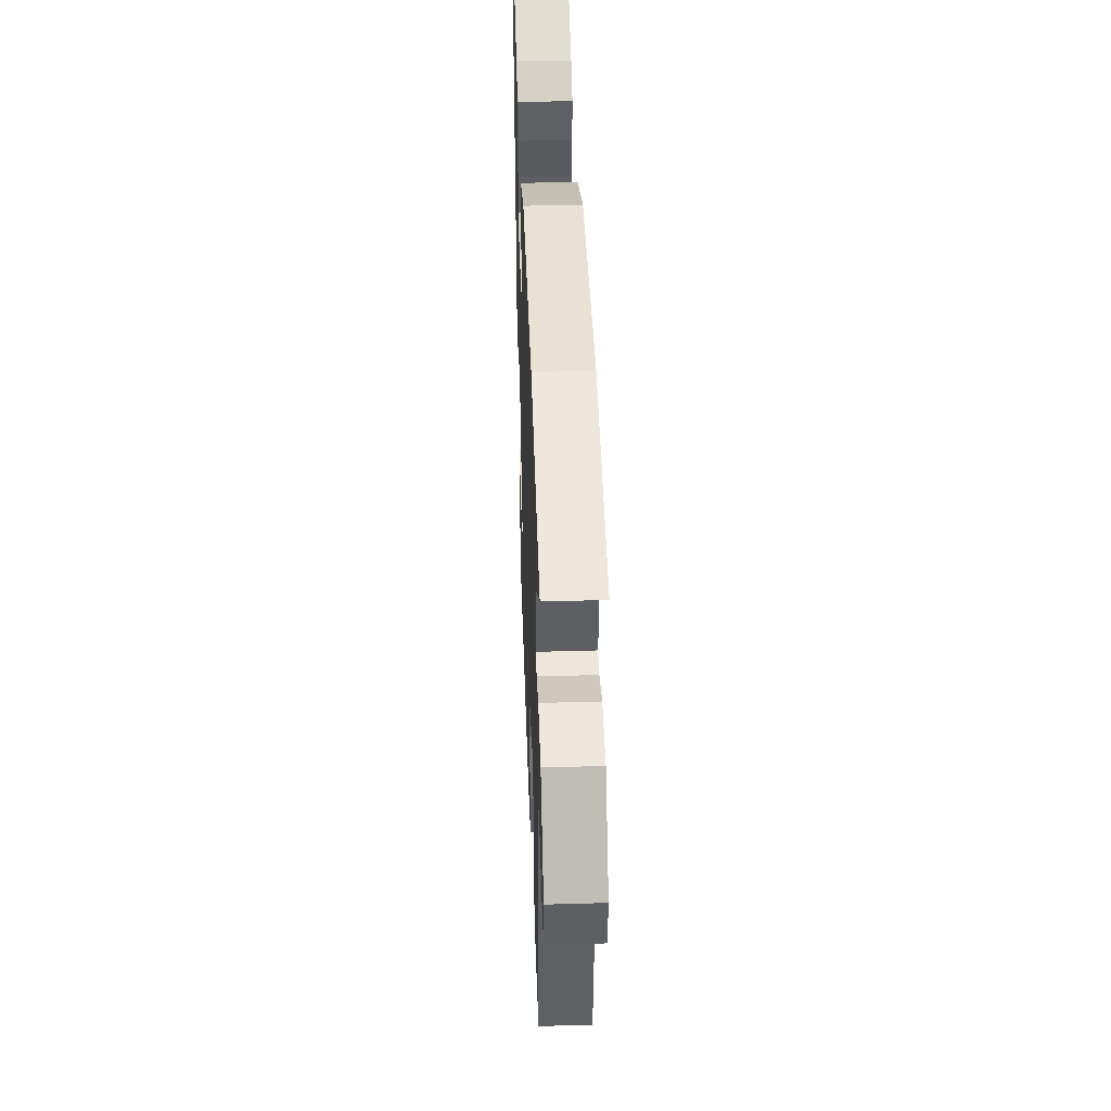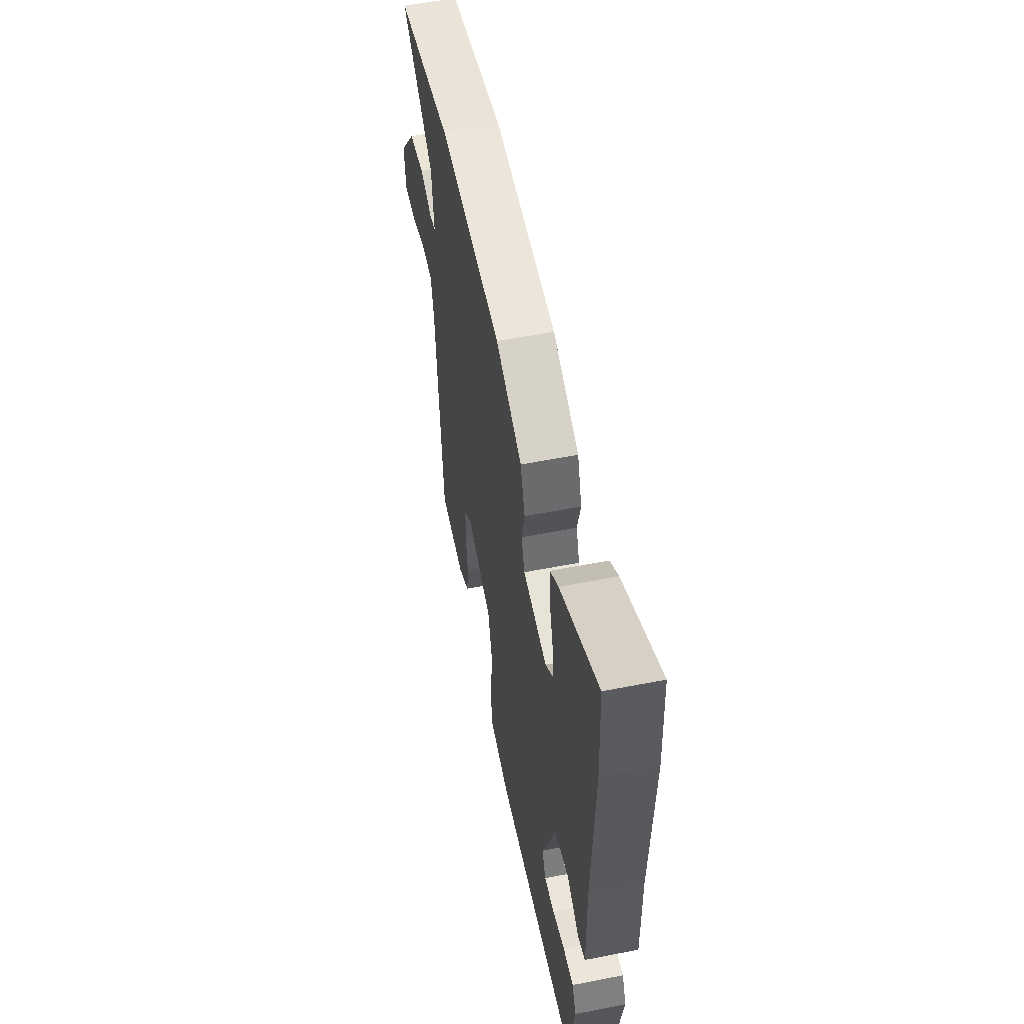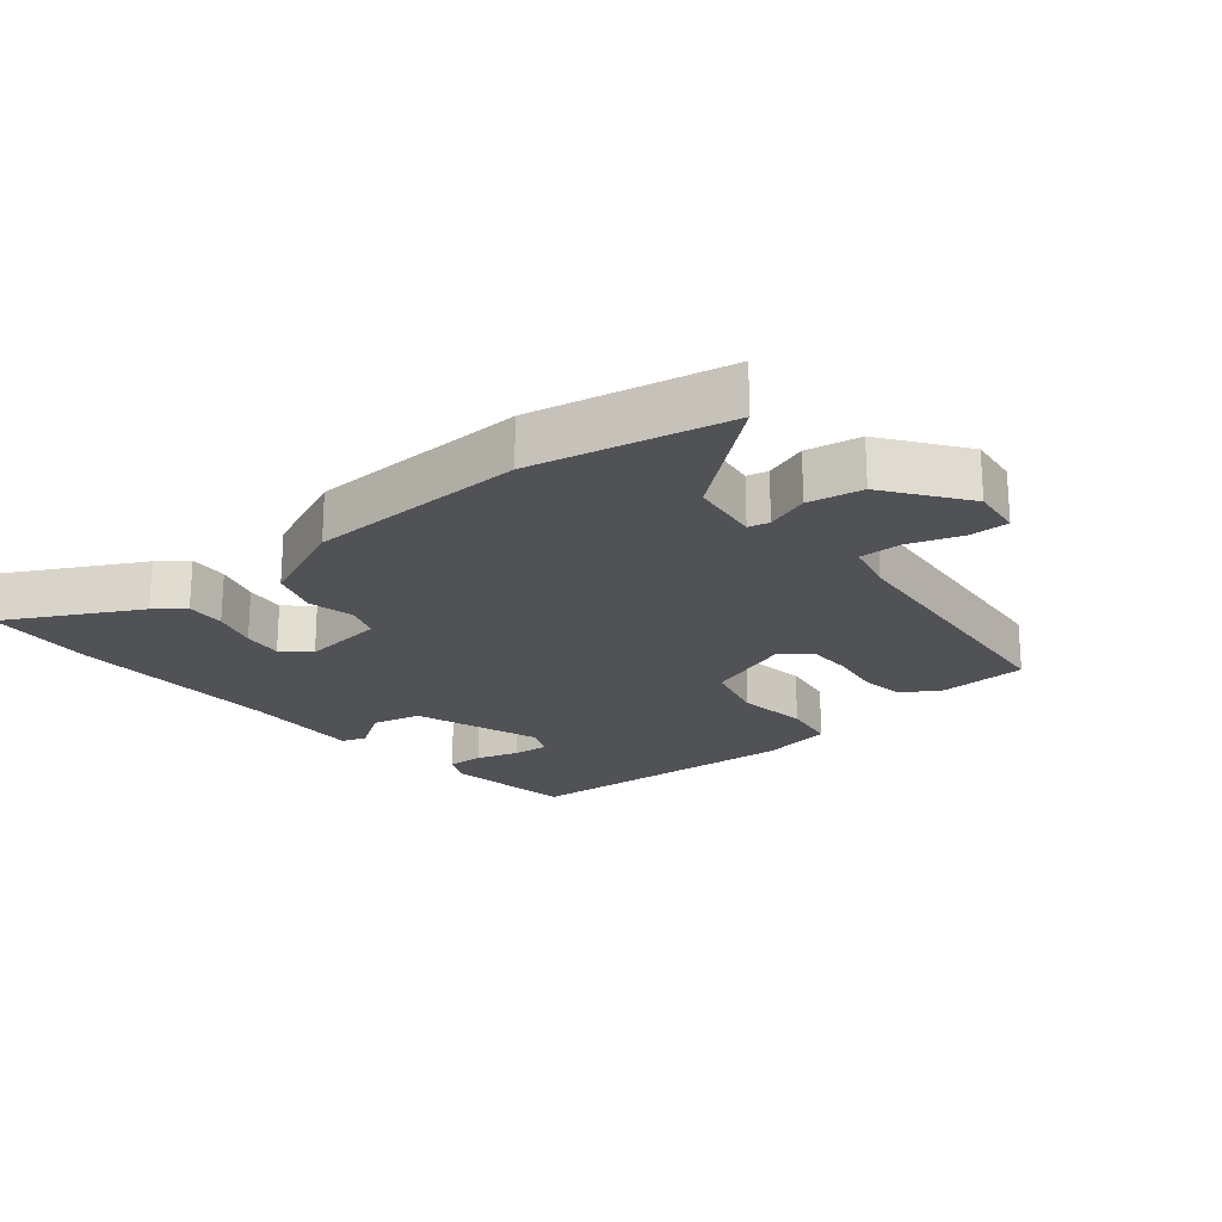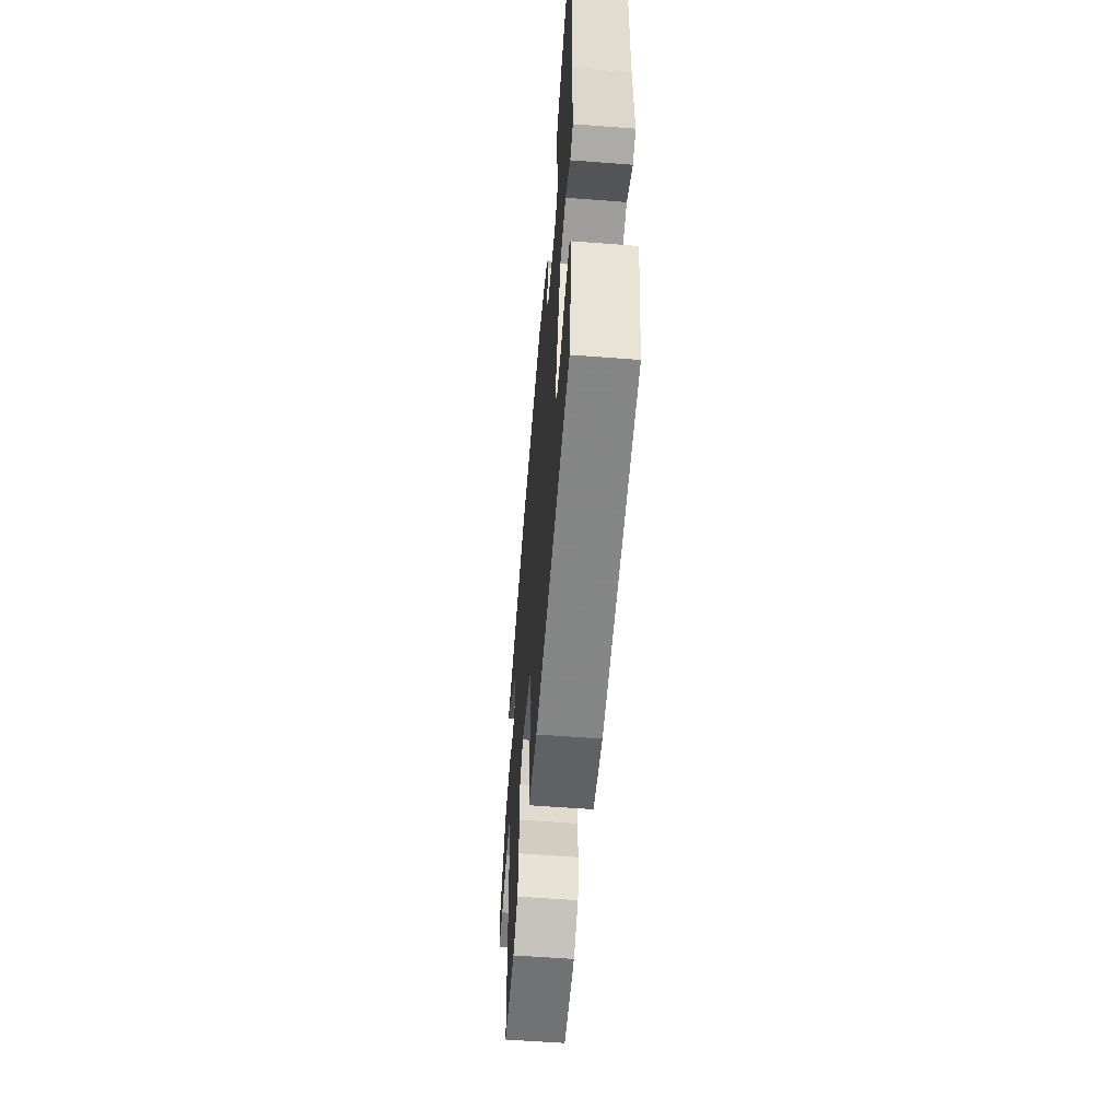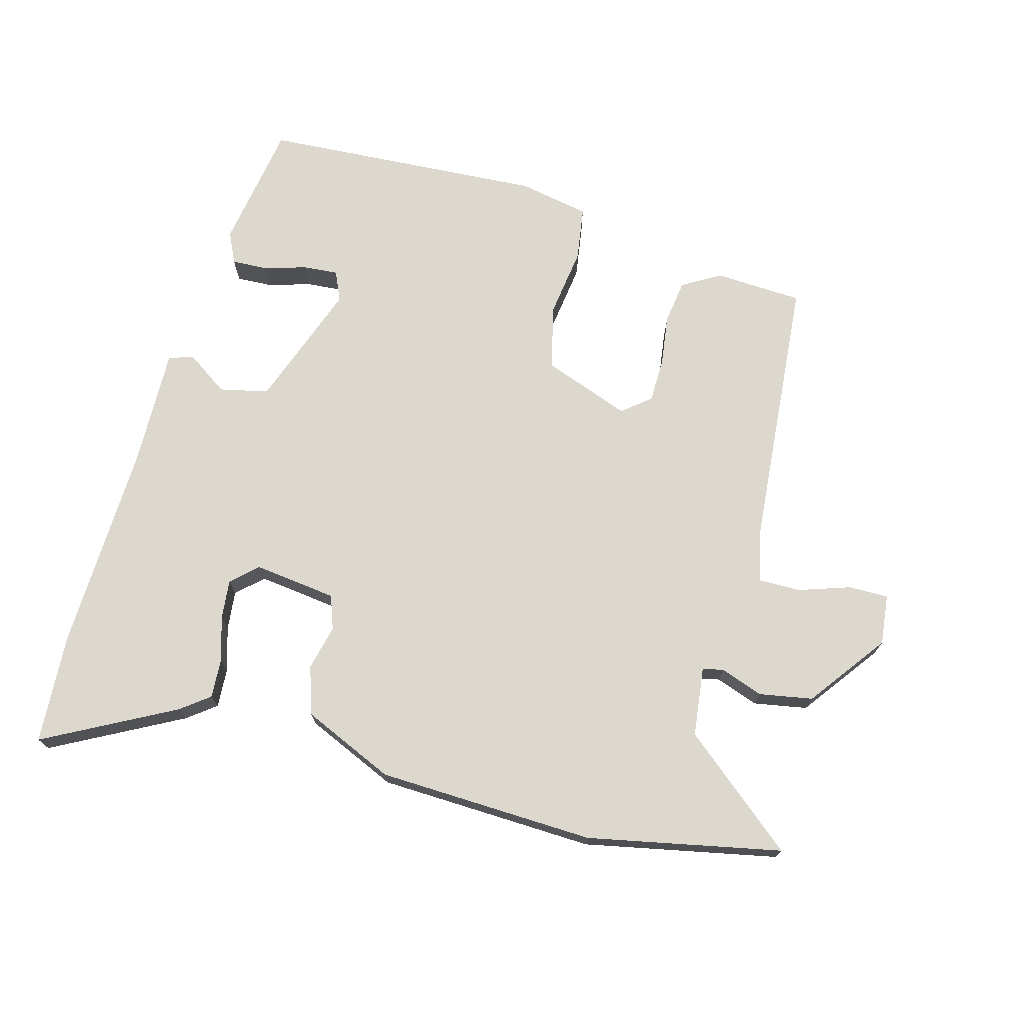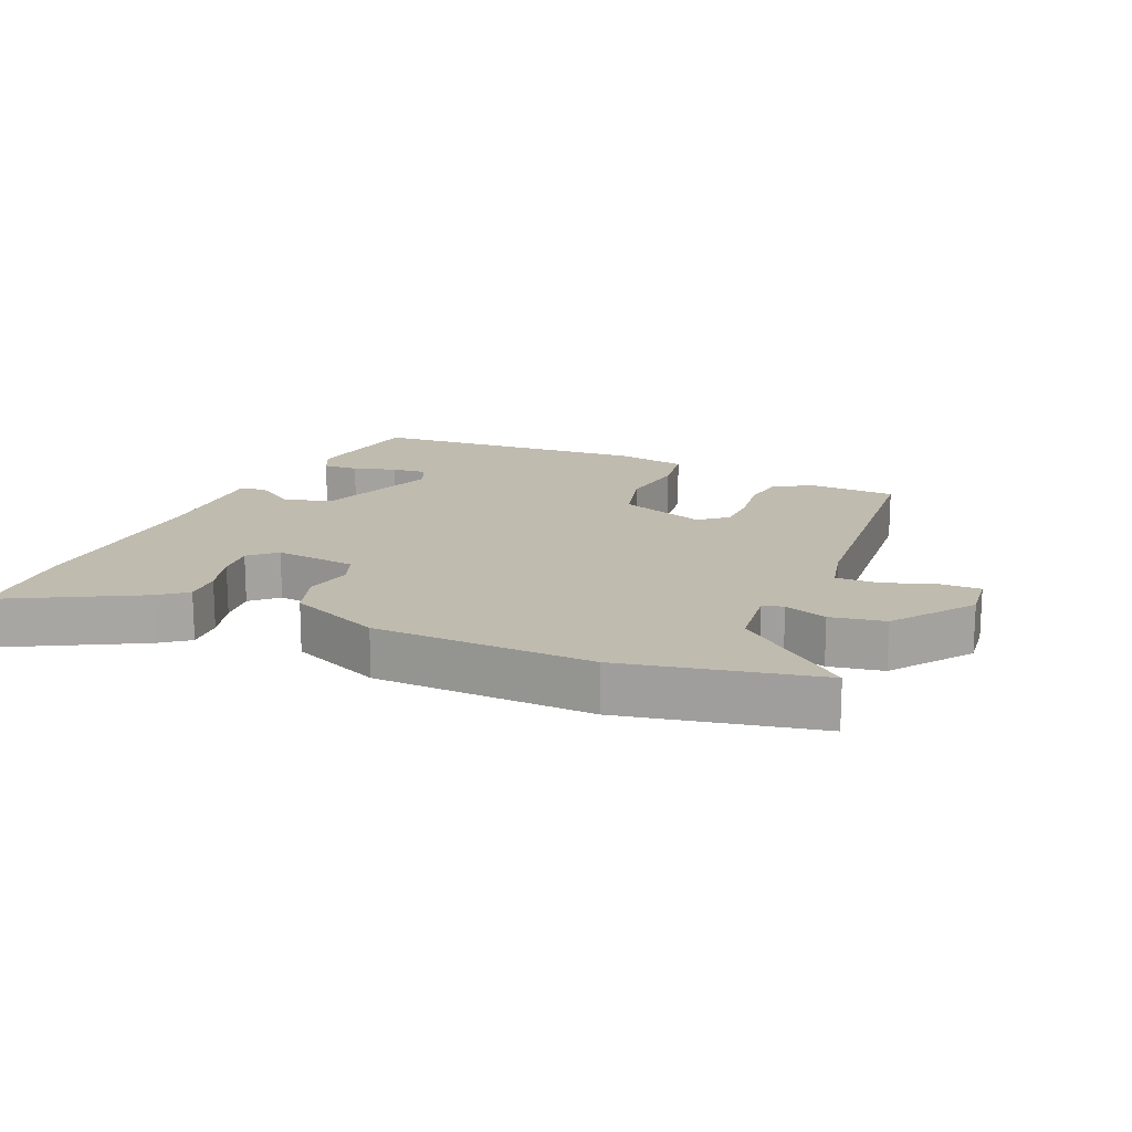
<metadata>
{"format":"obj","ext":"obj","renderer":"f3d","projection":"perspective","resolution":1024,"background":"white","views":[{"elev":42.3,"azim":88.0,"up":"+Z"},{"elev":55.3,"azim":-101.7,"up":"+Z"},{"elev":-21.3,"azim":38.7,"up":"+Y"},{"elev":-58.9,"azim":-94.5,"up":"+Z"},{"elev":72.3,"azim":14.8,"up":"+Y"},{"elev":16.1,"azim":22.6,"up":"+Y"}]}
</metadata>
<code>
v -0.43 0.07 -0.524
v -0.463 0.07 -0.328
v -0.441 0.07 -0.28
v -0.386 0.07 -0.282
v -0.32 0.07 -0.301
v -0.266 0.07 -0.305
v -0.246 0.07 -0.259
v -0.317 0.07 -0.066
v -0.392 0.07 -0.05
v -0.456 0.07 -0.094
v -0.494 0.07 -0.082
v -0.491 0.07 0.101
v -0.504 0.07 0.425
v -0.495 0.07 0.594
v -0.294 0.07 0.49
v -0.25 0.07 0.457
v -0.253 0.07 0.397
v -0.273 0.07 0.328
v -0.279 0.07 0.267
v -0.239 0.07 0.231
v -0.112 0.07 0.248
v -0.094 0.07 0.3
v -0.111 0.07 0.37
v -0.087 0.07 0.444
v 0.053 0.07 0.507
v 0.387 0.07 0.522
v 0.685 0.07 0.464
v 0.512 0.07 0.319
v 0.5 0.07 0.212
v 0.532 0.07 0.205
v 0.597 0.07 0.229
v 0.68 0.07 0.215
v 0.77 0.07 0.096
v 0.762 0.07 0.018
v 0.701 0.07 0.018
v 0.621 0.07 0.044
v 0.556 0.07 0.044
v 0.539 0.07 -0.033
v 0.507 0.07 -0.46
v 0.372 0.07 -0.468
v 0.313 0.07 -0.434
v 0.303 0.07 -0.366
v 0.313 0.07 -0.287
v 0.311 0.07 -0.219
v 0.268 0.07 -0.184
v 0.135 0.07 -0.234
v 0.111 0.07 -0.332
v 0.127 0.07 -0.441
v 0.115 0.07 -0.525
v 0.006 0.07 -0.547
v -0.43 0 -0.524
v -0.463 0 -0.328
v -0.441 0 -0.28
v -0.386 0 -0.282
v -0.32 0 -0.301
v -0.266 0 -0.305
v -0.246 0 -0.259
v -0.317 0 -0.066
v -0.392 0 -0.05
v -0.456 0 -0.094
v -0.494 0 -0.082
v -0.491 0 0.101
v -0.504 0 0.425
v -0.495 0 0.594
v -0.294 0 0.49
v -0.25 0 0.457
v -0.253 0 0.397
v -0.273 0 0.328
v -0.279 0 0.267
v -0.239 0 0.231
v -0.112 0 0.248
v -0.094 0 0.3
v -0.111 0 0.37
v -0.087 0 0.444
v 0.053 0 0.507
v 0.387 0 0.522
v 0.685 0 0.464
v 0.512 0 0.319
v 0.5 0 0.212
v 0.532 0 0.205
v 0.597 0 0.229
v 0.68 0 0.215
v 0.77 0 0.096
v 0.762 0 0.018
v 0.701 0 0.018
v 0.621 0 0.044
v 0.556 0 0.044
v 0.539 0 -0.033
v 0.507 0 -0.46
v 0.372 0 -0.468
v 0.313 0 -0.434
v 0.303 0 -0.366
v 0.313 0 -0.287
v 0.311 0 -0.219
v 0.268 0 -0.184
v 0.135 0 -0.234
v 0.111 0 -0.332
v 0.127 0 -0.441
v 0.115 0 -0.525
v 0.006 0 -0.547
f 47 48 49 50
f 46 47 50 1
f 40 41 42 43
f 38 39 40 43
f 37 38 43 44
f 33 34 35 36
f 33 36 37
f 30 31 32 33
f 29 30 33 37
f 25 26 27 28
f 25 28 29
f 22 23 24 25
f 21 22 25 29
f 20 21 29 37
f 15 16 17 18
f 15 18 19
f 12 13 14 15
f 12 15 19
f 9 10 11 12
f 8 9 12 19
f 7 8 19 20
f 2 3 4 5
f 2 5 6
f 1 2 6
f 46 1 6
f 45 46 6 7
f 20 37 44 45
f 7 20 45
f 100 99 98 97
f 51 100 97 96
f 93 92 91 90
f 93 90 89 88
f 94 93 88 87
f 86 85 84 83
f 87 86 83
f 83 82 81 80
f 87 83 80 79
f 78 77 76 75
f 79 78 75
f 75 74 73 72
f 79 75 72 71
f 87 79 71 70
f 68 67 66 65
f 69 68 65
f 65 64 63 62
f 69 65 62
f 62 61 60 59
f 69 62 59 58
f 70 69 58 57
f 55 54 53 52
f 56 55 52
f 56 52 51
f 56 51 96
f 57 56 96 95
f 95 94 87 70
f 95 70 57
f 1 51 52 2
f 2 52 53 3
f 3 53 54 4
f 4 54 55 5
f 5 55 56 6
f 6 56 57 7
f 7 57 58 8
f 8 58 59 9
f 9 59 60 10
f 10 60 61 11
f 11 61 62 12
f 12 62 63 13
f 13 63 64 14
f 14 64 65 15
f 15 65 66 16
f 16 66 67 17
f 17 67 68 18
f 18 68 69 19
f 19 69 70 20
f 20 70 71 21
f 21 71 72 22
f 22 72 73 23
f 23 73 74 24
f 24 74 75 25
f 25 75 76 26
f 26 76 77 27
f 27 77 78 28
f 28 78 79 29
f 29 79 80 30
f 30 80 81 31
f 31 81 82 32
f 32 82 83 33
f 33 83 84 34
f 34 84 85 35
f 35 85 86 36
f 36 86 87 37
f 37 87 88 38
f 38 88 89 39
f 39 89 90 40
f 40 90 91 41
f 41 91 92 42
f 42 92 93 43
f 43 93 94 44
f 44 94 95 45
f 45 95 96 46
f 46 96 97 47
f 47 97 98 48
f 48 98 99 49
f 49 99 100 50
f 50 100 51 1

</code>
